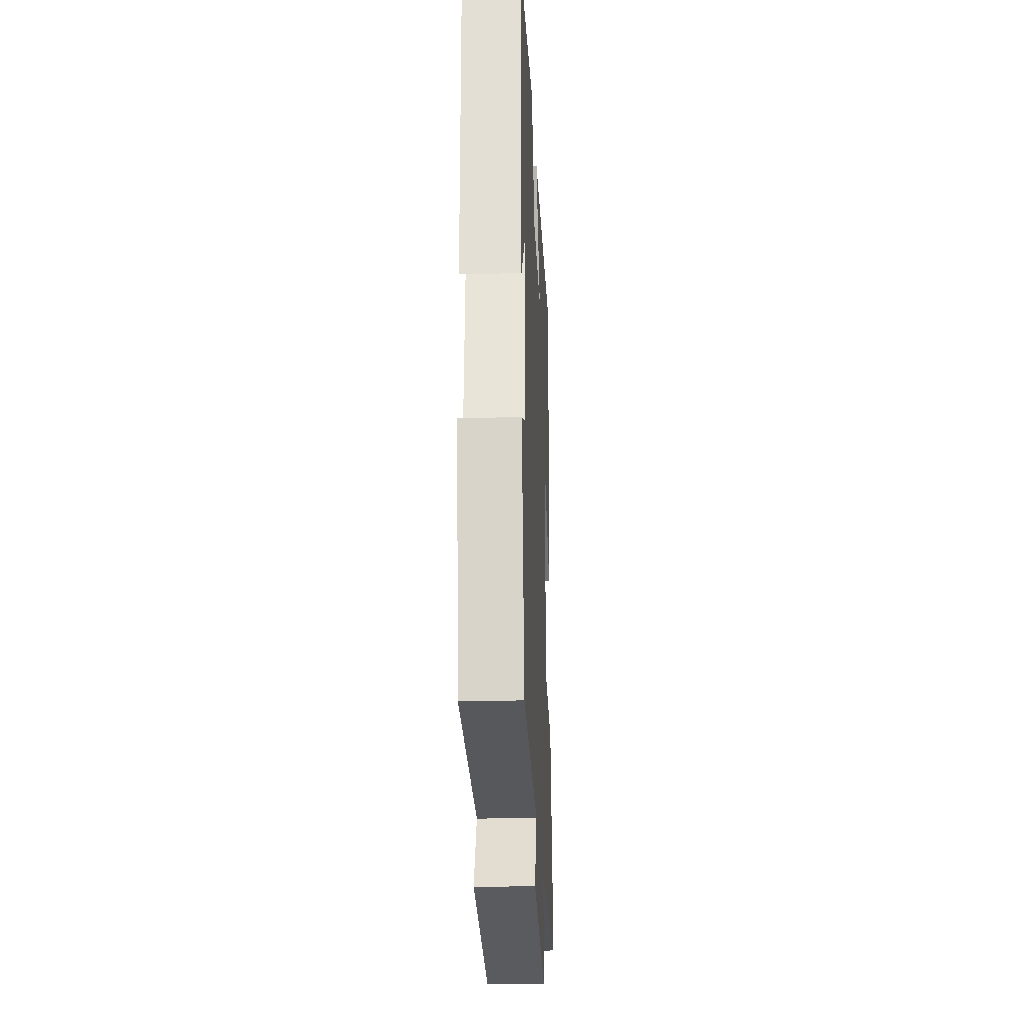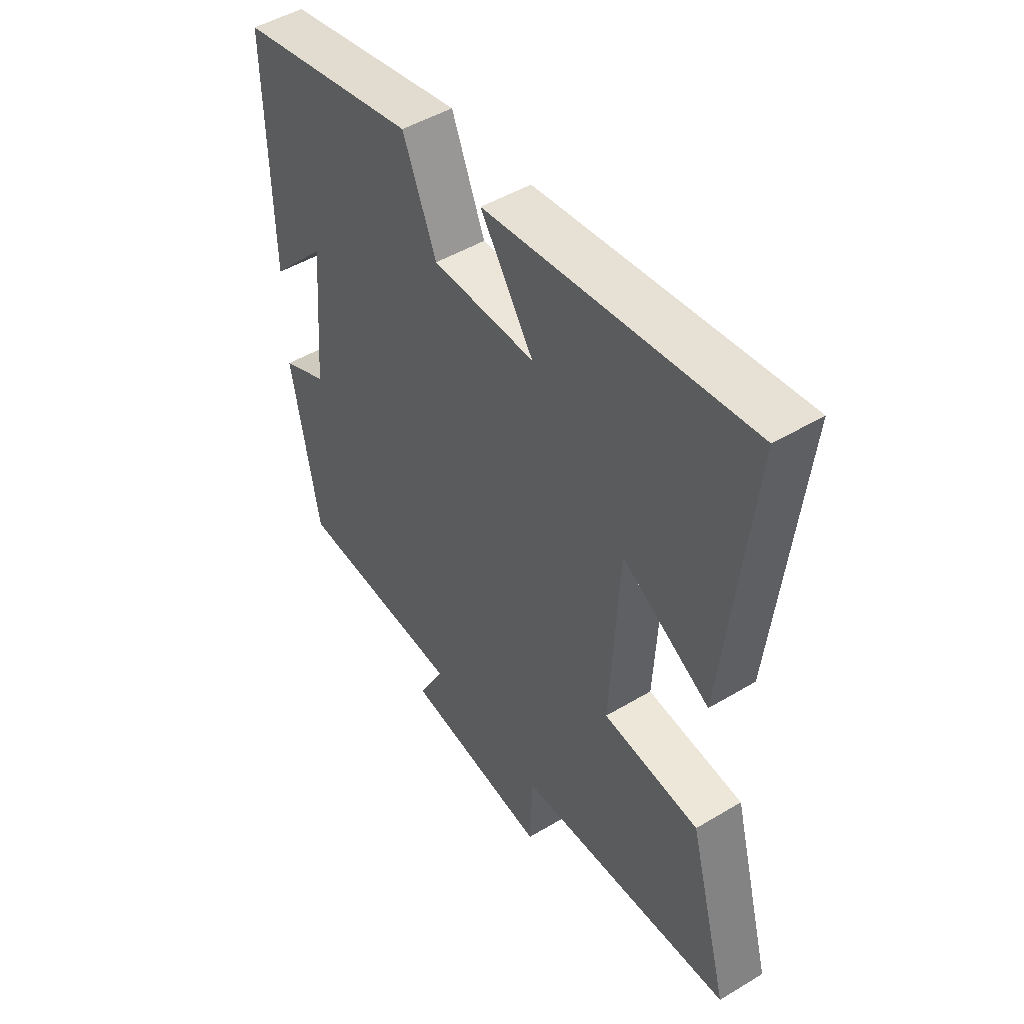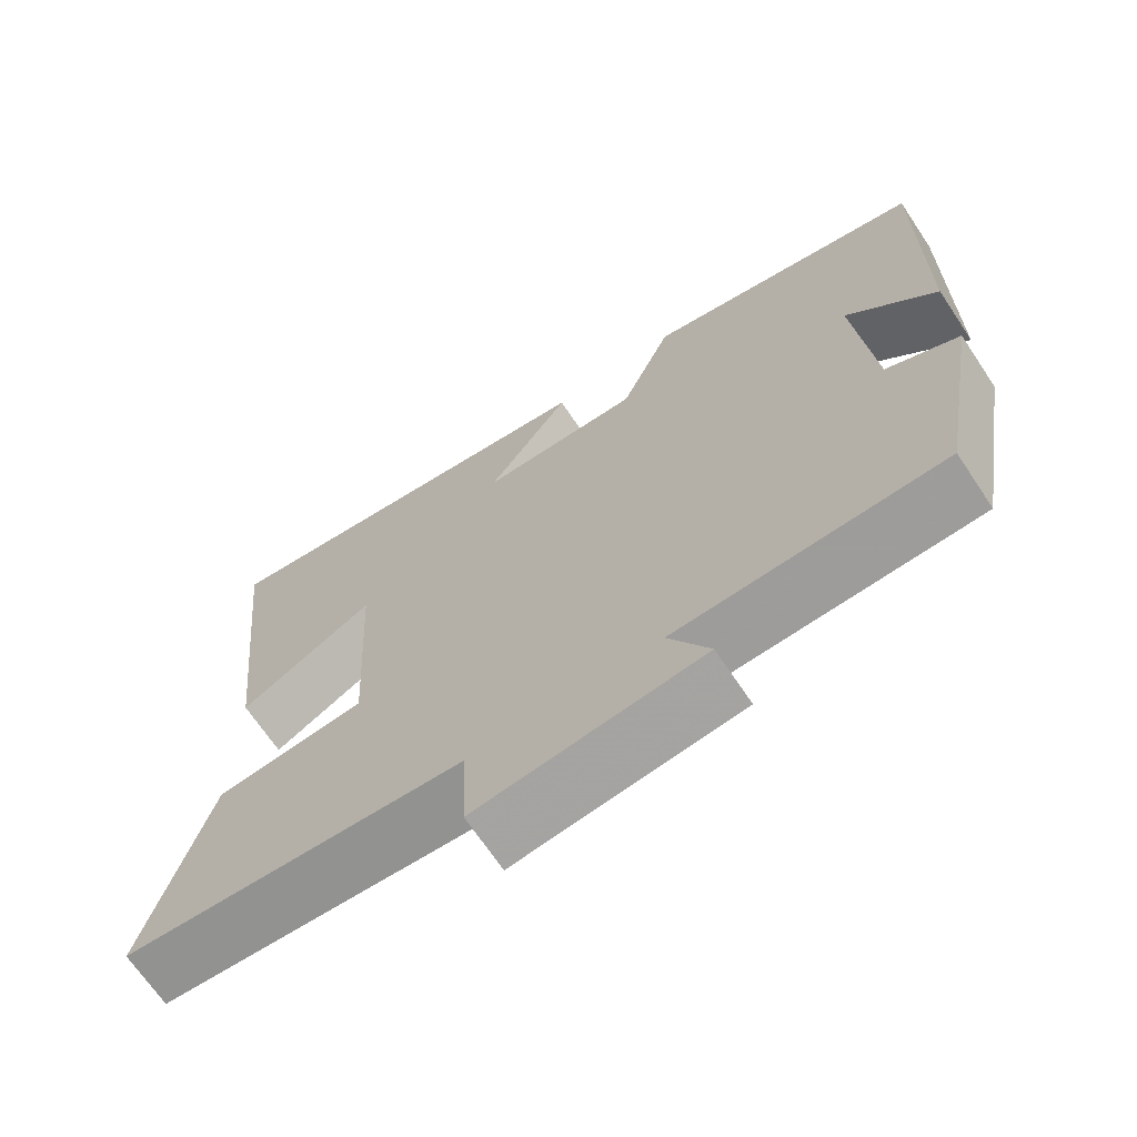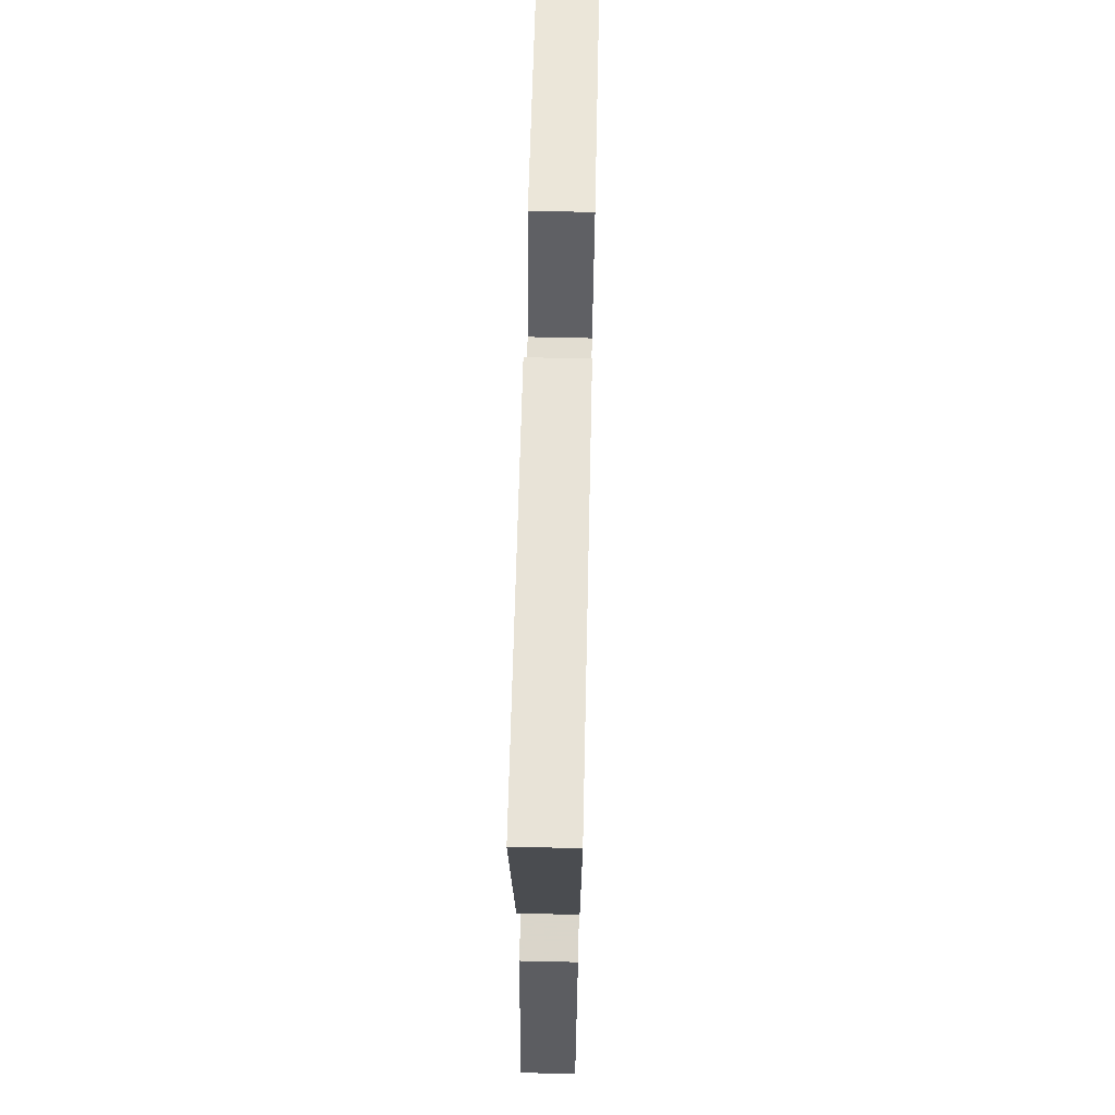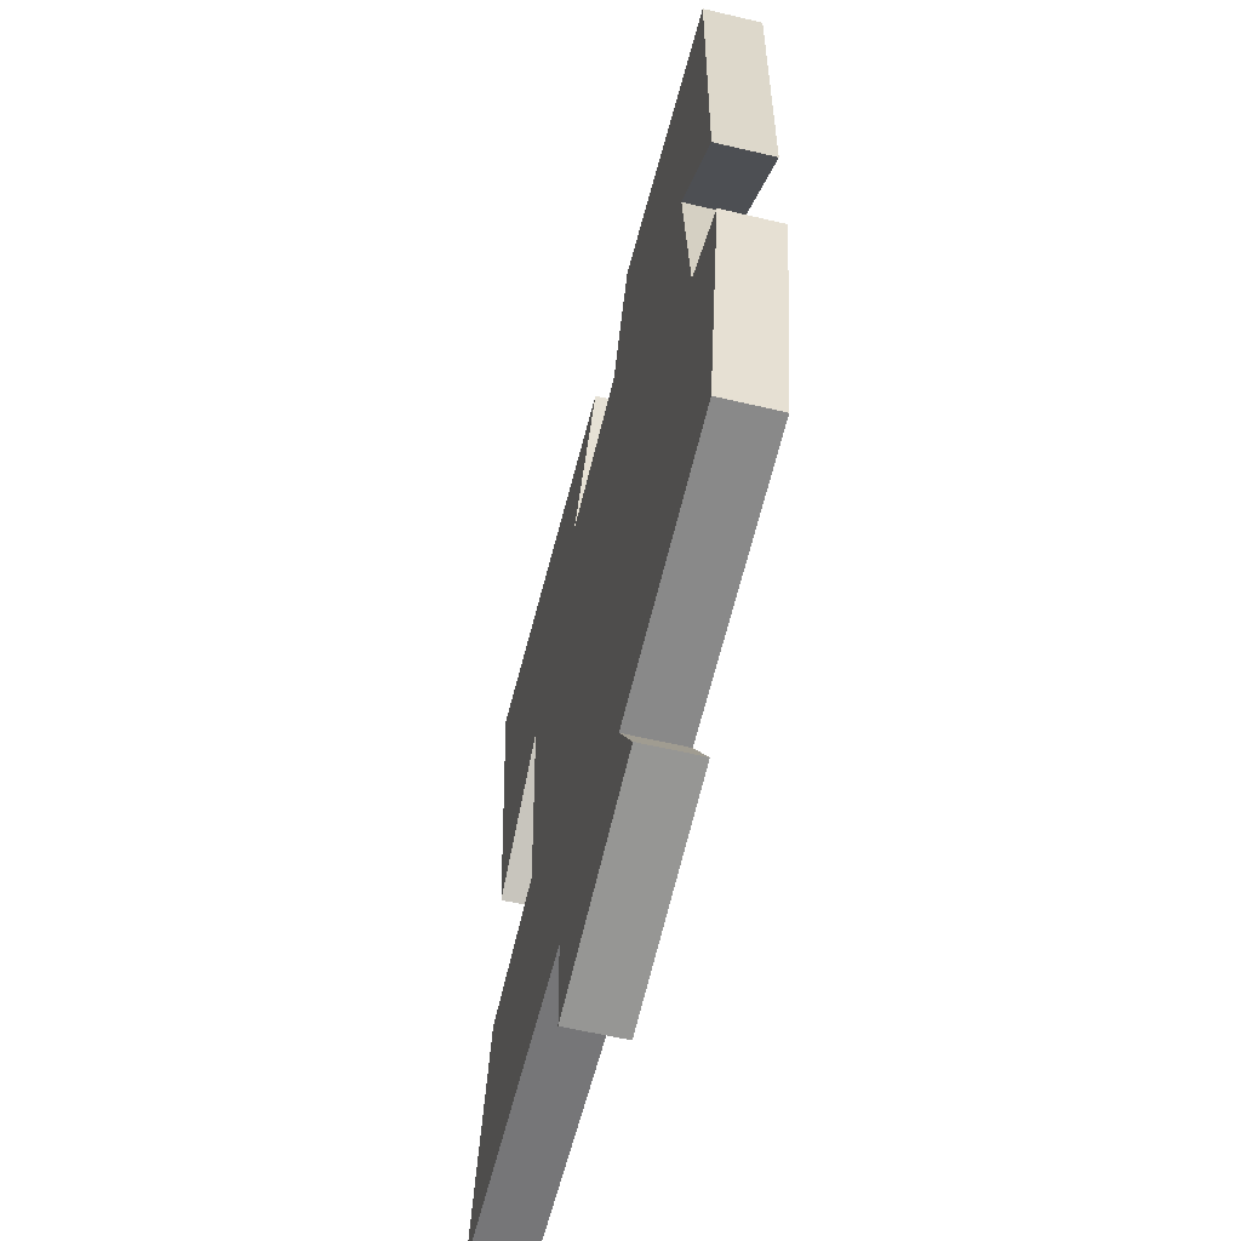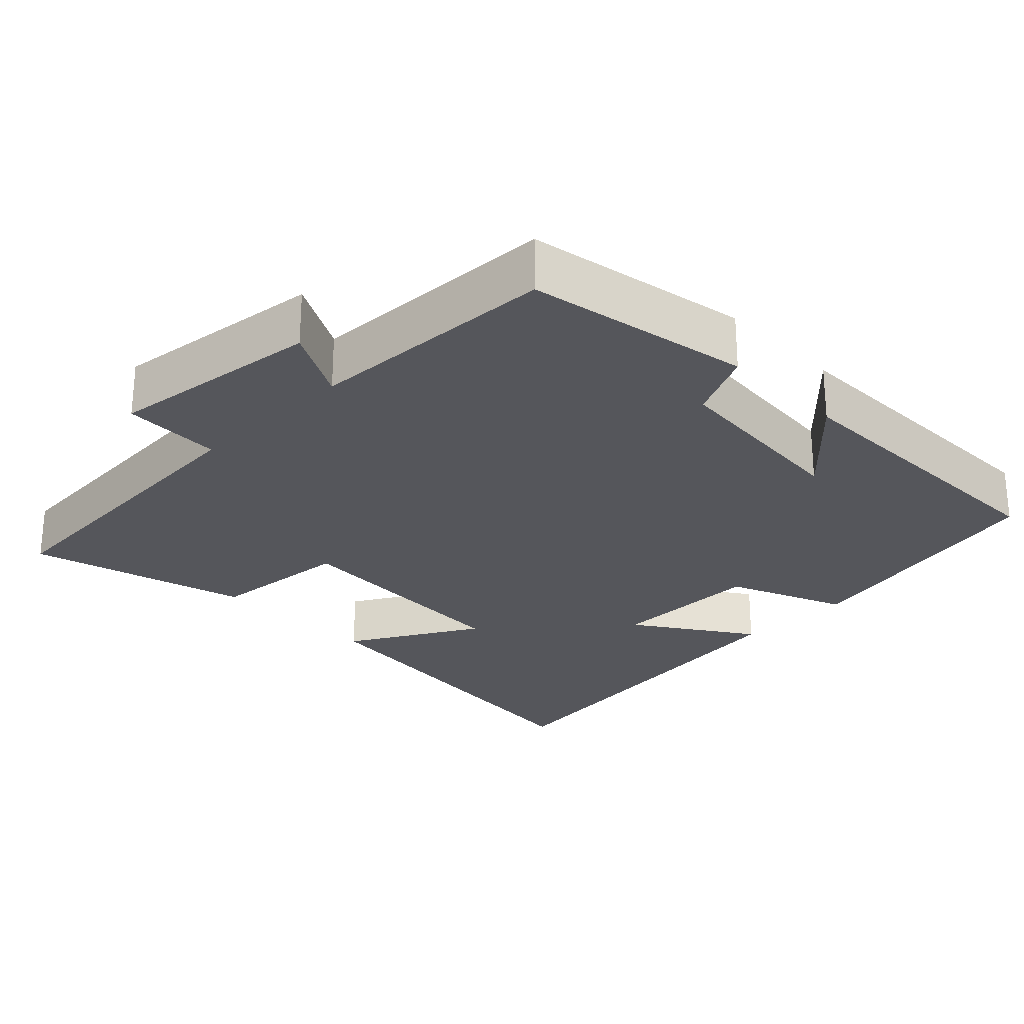
<metadata>
{"format":"obj","ext":"obj","renderer":"f3d","projection":"perspective","resolution":1024,"background":"white","views":[{"elev":-25.8,"azim":-87.4,"up":"+Z"},{"elev":48.1,"azim":56.1,"up":"+Z"},{"elev":-68.8,"azim":-146.2,"up":"+Z"},{"elev":69.0,"azim":91.3,"up":"+Z"},{"elev":-60.7,"azim":-103.5,"up":"+Z"},{"elev":-26.2,"azim":-135.5,"up":"+Y"}]}
</metadata>
<code>
v 0.581 0.07 -0.471
v 0.142 0.07 -0.5
v 0.137 0.07 -0.635
v -0.155 0.07 -0.599
v -0.102 0.07 -0.5
v -0.445 0.07 -0.486
v -0.5 0.07 -0.179
v -0.407 0.07 -0.135
v -0.385 0.07 0.127
v -0.5 0.07 0.003
v -0.506 0.07 0.423
v -0.143 0.07 0.5
v -0.076 0.07 0.339
v 0.132 0.07 0.341
v 0.025 0.07 0.5
v 0.554 0.07 0.569
v 0.5 0.07 0.074
v 0.324 0.07 0.174
v 0.306 0.07 -0.154
v 0.5 0.07 -0.172
v 0.581 0 -0.471
v 0.142 0 -0.5
v 0.137 0 -0.635
v -0.155 0 -0.599
v -0.102 0 -0.5
v -0.445 0 -0.486
v -0.5 0 -0.179
v -0.407 0 -0.135
v -0.385 0 0.127
v -0.5 0 0.003
v -0.506 0 0.423
v -0.143 0 0.5
v -0.076 0 0.339
v 0.132 0 0.341
v 0.025 0 0.5
v 0.554 0 0.569
v 0.5 0 0.074
v 0.324 0 0.174
v 0.306 0 -0.154
v 0.5 0 -0.172
f 19 20 1 2
f 18 19 2
f 15 16 17 18
f 14 15 18
f 13 14 18 2
f 9 10 11 12
f 8 9 12 13
f 5 6 7 8
f 5 8 13 2
f 2 3 4 5
f 22 21 40 39
f 22 39 38
f 38 37 36 35
f 38 35 34
f 22 38 34 33
f 32 31 30 29
f 33 32 29 28
f 28 27 26 25
f 22 33 28 25
f 25 24 23 22
f 1 21 22 2
f 2 22 23 3
f 3 23 24 4
f 4 24 25 5
f 5 25 26 6
f 6 26 27 7
f 7 27 28 8
f 8 28 29 9
f 9 29 30 10
f 10 30 31 11
f 11 31 32 12
f 12 32 33 13
f 13 33 34 14
f 14 34 35 15
f 15 35 36 16
f 16 36 37 17
f 17 37 38 18
f 18 38 39 19
f 19 39 40 20
f 20 40 21 1

</code>
